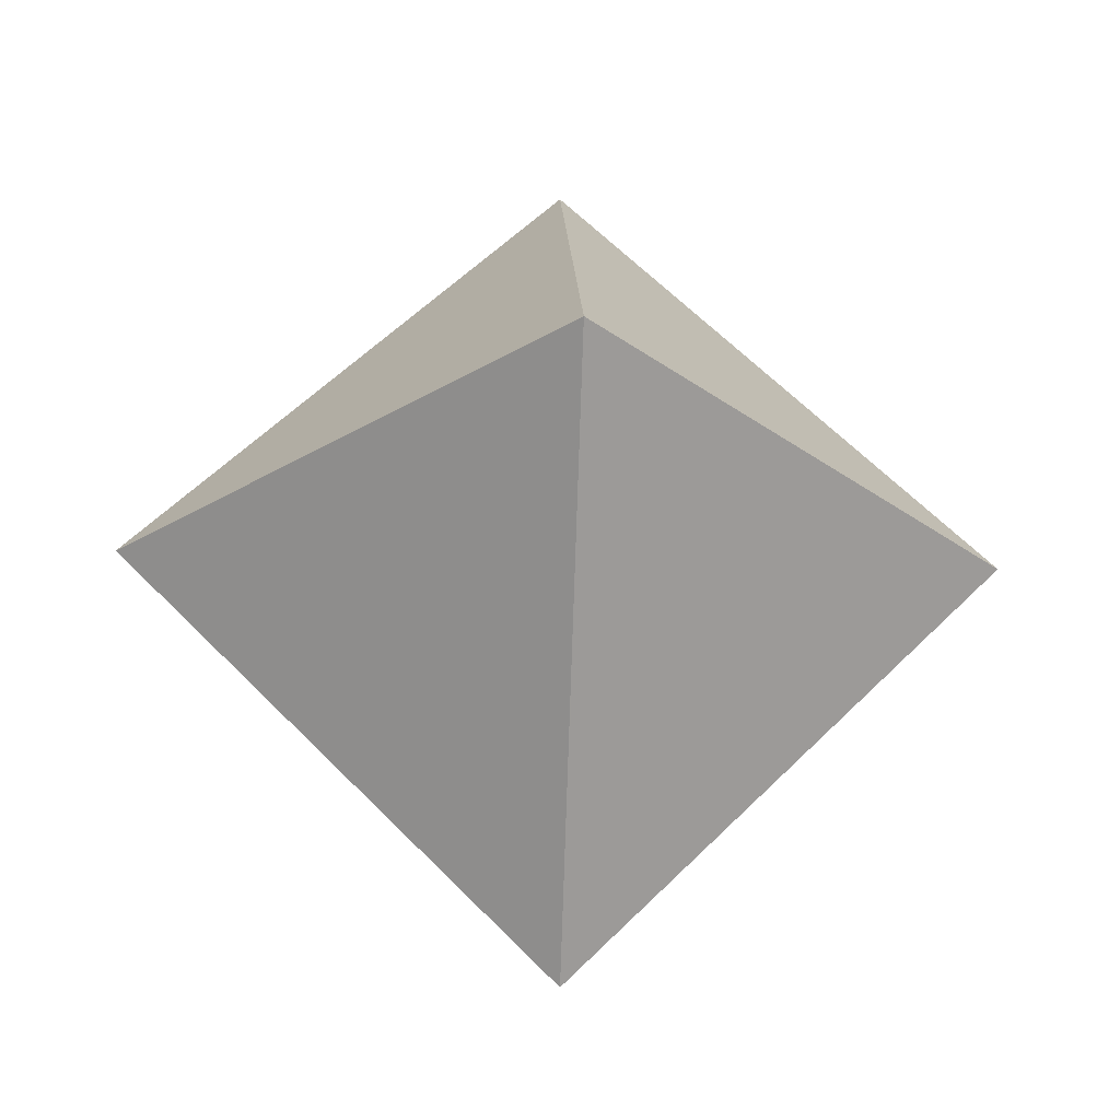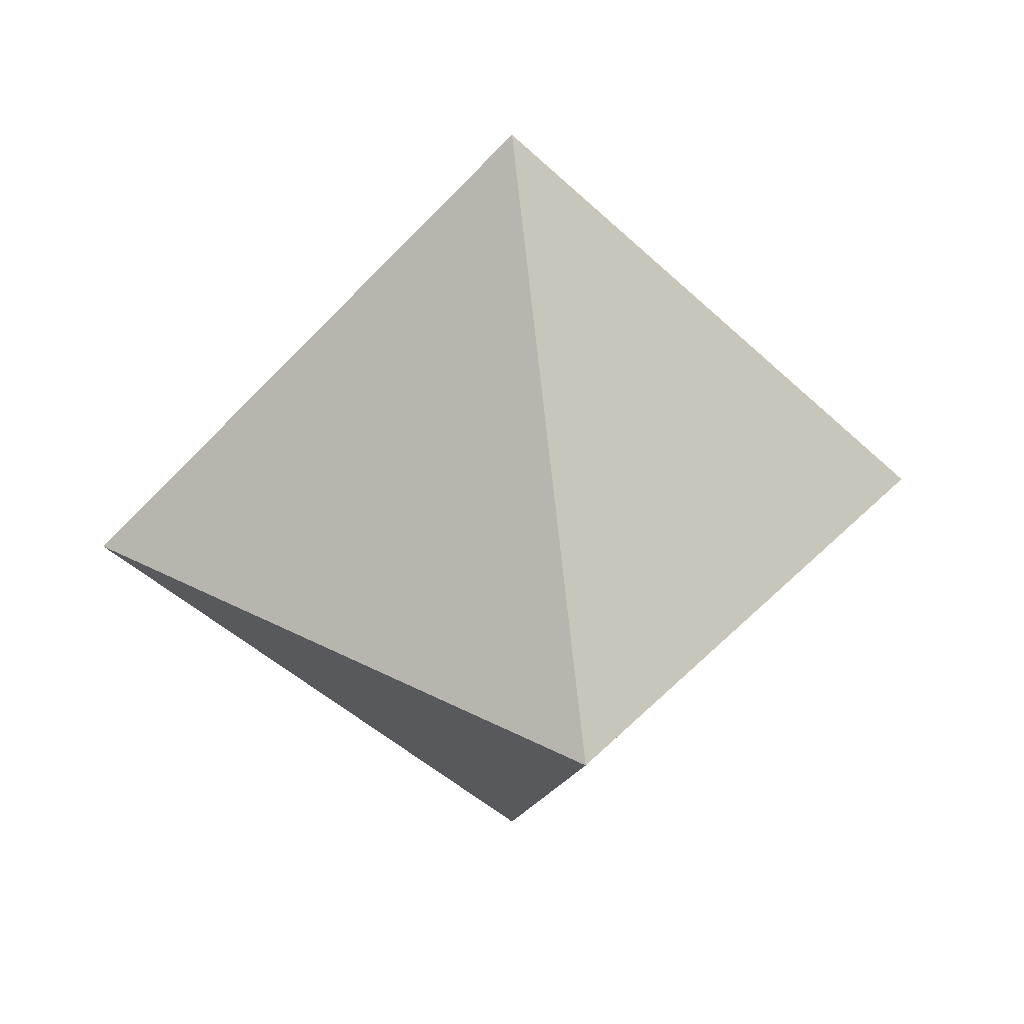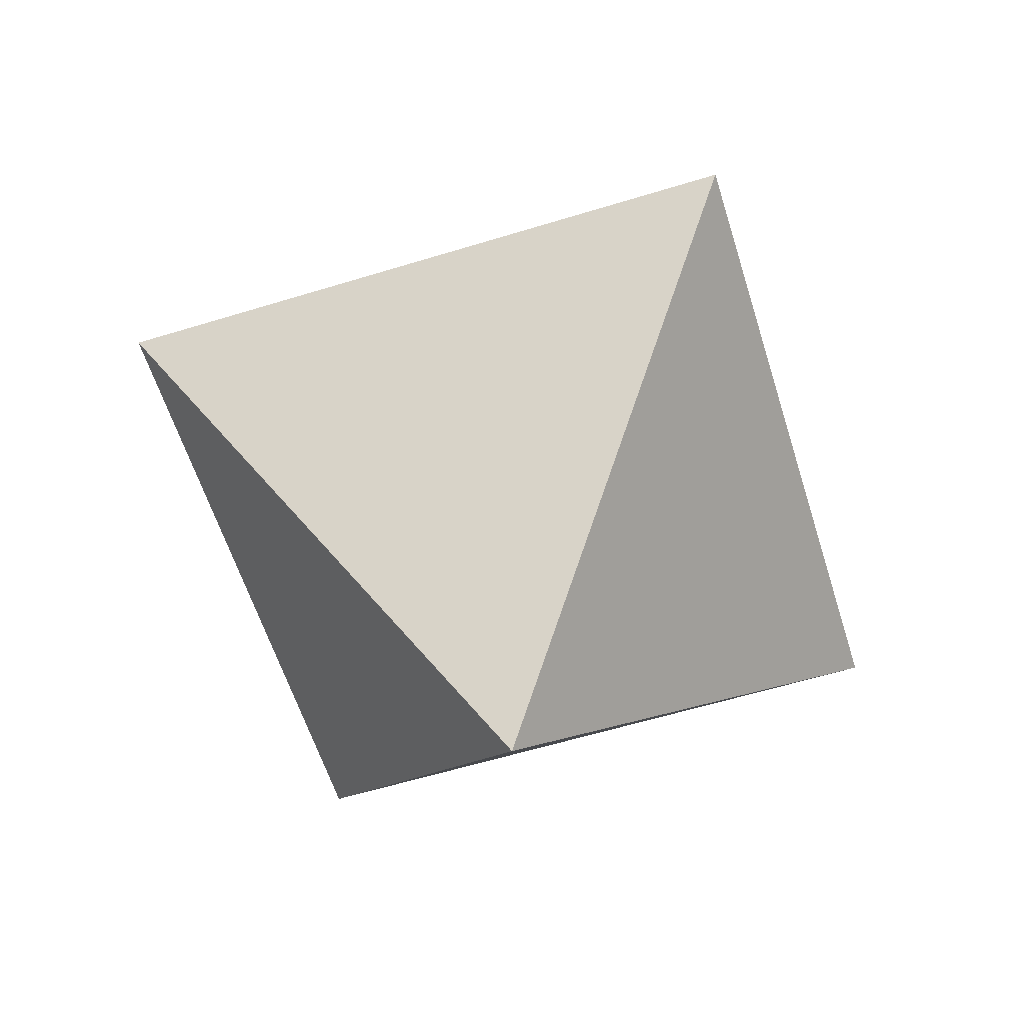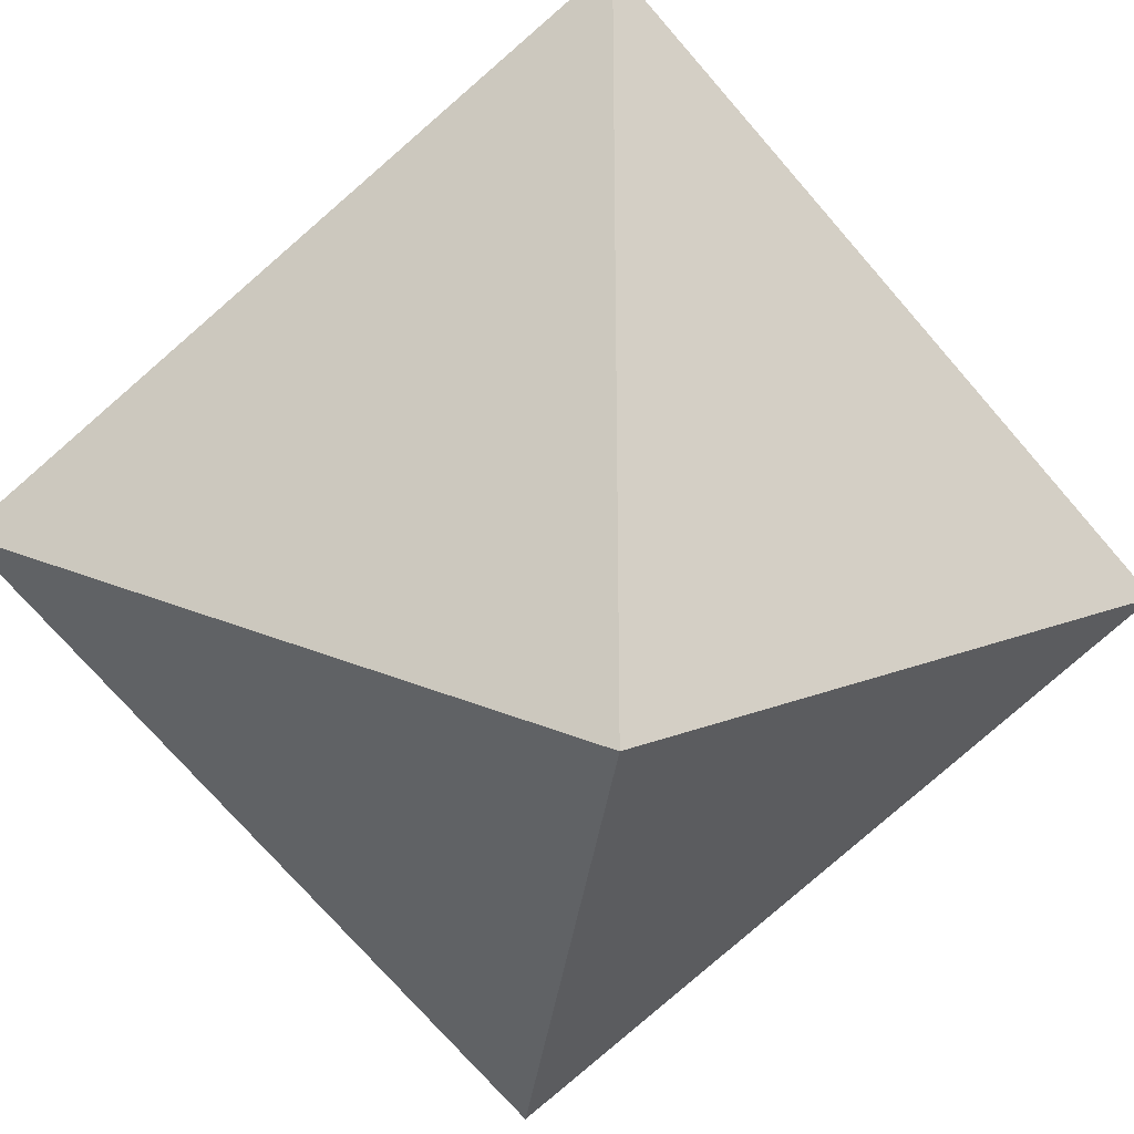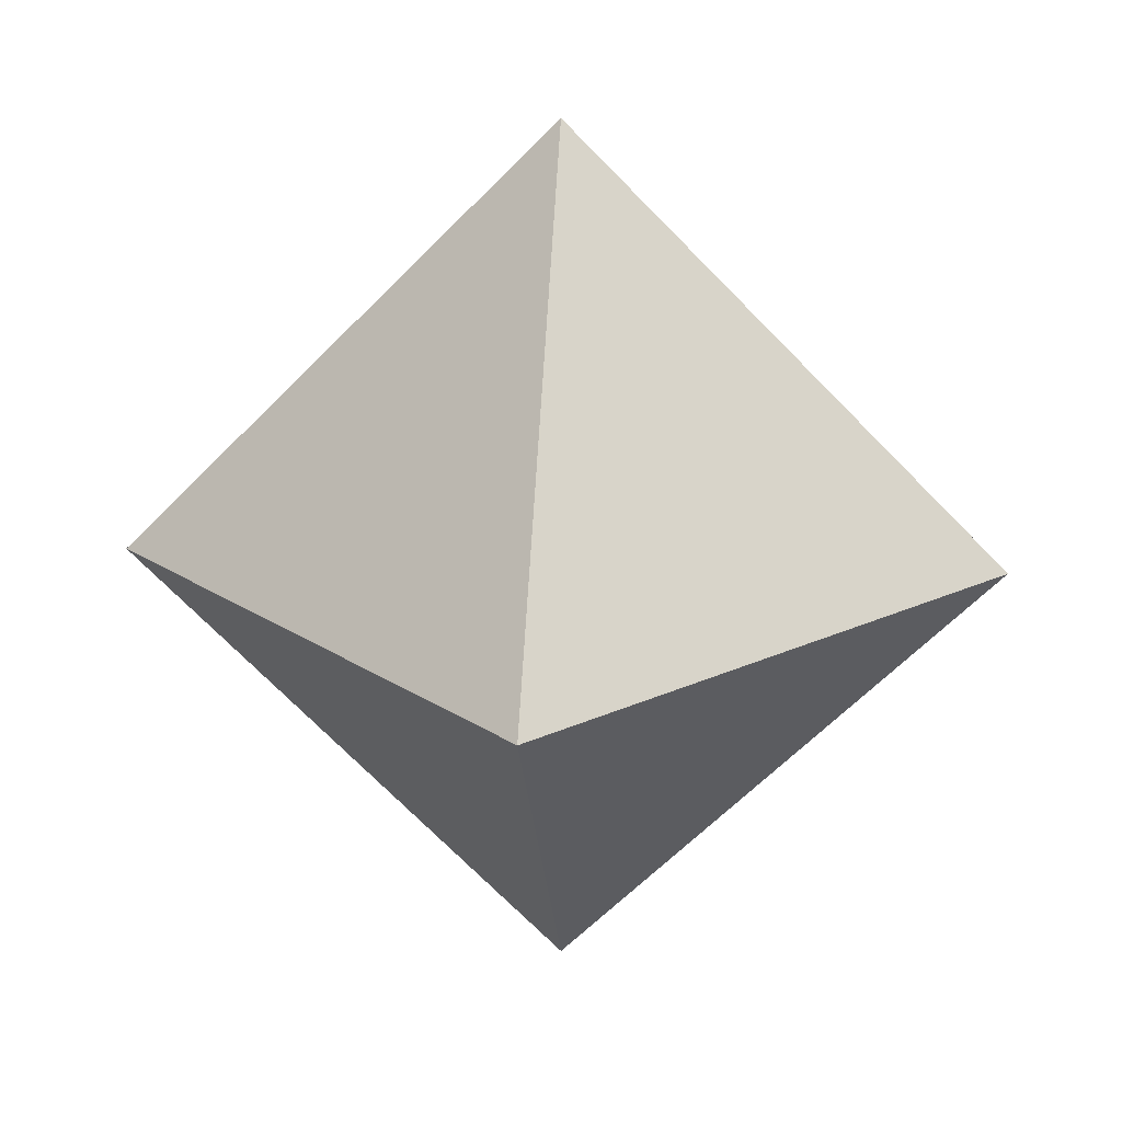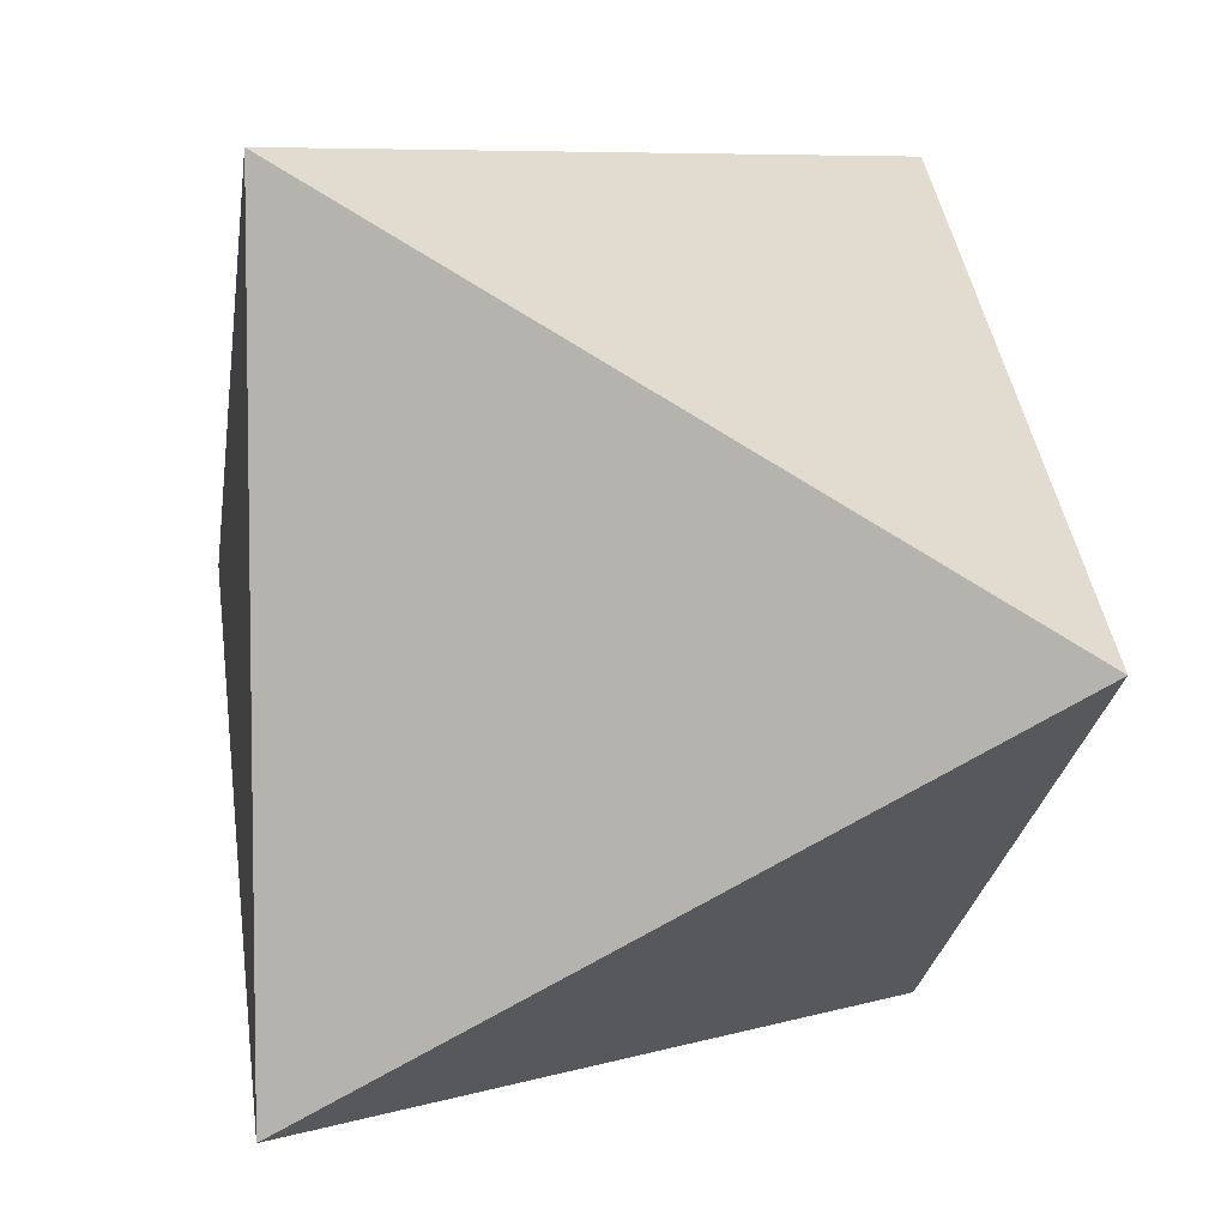
<metadata>
{"format":"obj","ext":"obj","renderer":"f3d","projection":"perspective","resolution":1024,"background":"white","views":[{"elev":-27.6,"azim":-137.6,"up":"+Y"},{"elev":32.6,"azim":-143.9,"up":"+Y"},{"elev":-60.1,"azim":17.4,"up":"+Y"},{"elev":-30.4,"azim":-95.9,"up":"+Z"},{"elev":20.3,"azim":49.7,"up":"+Y"},{"elev":6.6,"azim":136.3,"up":"+Z"}]}
</metadata>
<code>
g fort_future
v -0 2 -0
v 0.7071 1 -0.7071
v 0.7071 1 0.7071
v 0.7071 1 -0.7071
v -0.7071 1 -0.7071
v 0 0 -0
v -0.7071 1 -0.7071
v -0 2 -0
v -0.7071 1 0.7071
v -0.7071 1 0.7071
v 0.7071 1 0.7071
v 0 0 -0
v 0.7071 1 -0.7071
v -0 2 -0
v -0.7071 1 -0.7071
v -0.7071 1 0.7071
v -0 2 -0
v 0.7071 1 0.7071
v 0.7071 1 0.7071
v 0.7071 1 -0.7071
v 0 0 -0
v -0.7071 1 0.7071
v 0 0 -0
v -0.7071 1 -0.7071
g fort_future_0
f -22 -23 -24
f -19 -20 -21
f -16 -17 -18
f -13 -14 -15
f -10 -11 -12
f -7 -8 -9
f -4 -5 -6
f -1 -2 -3

</code>
